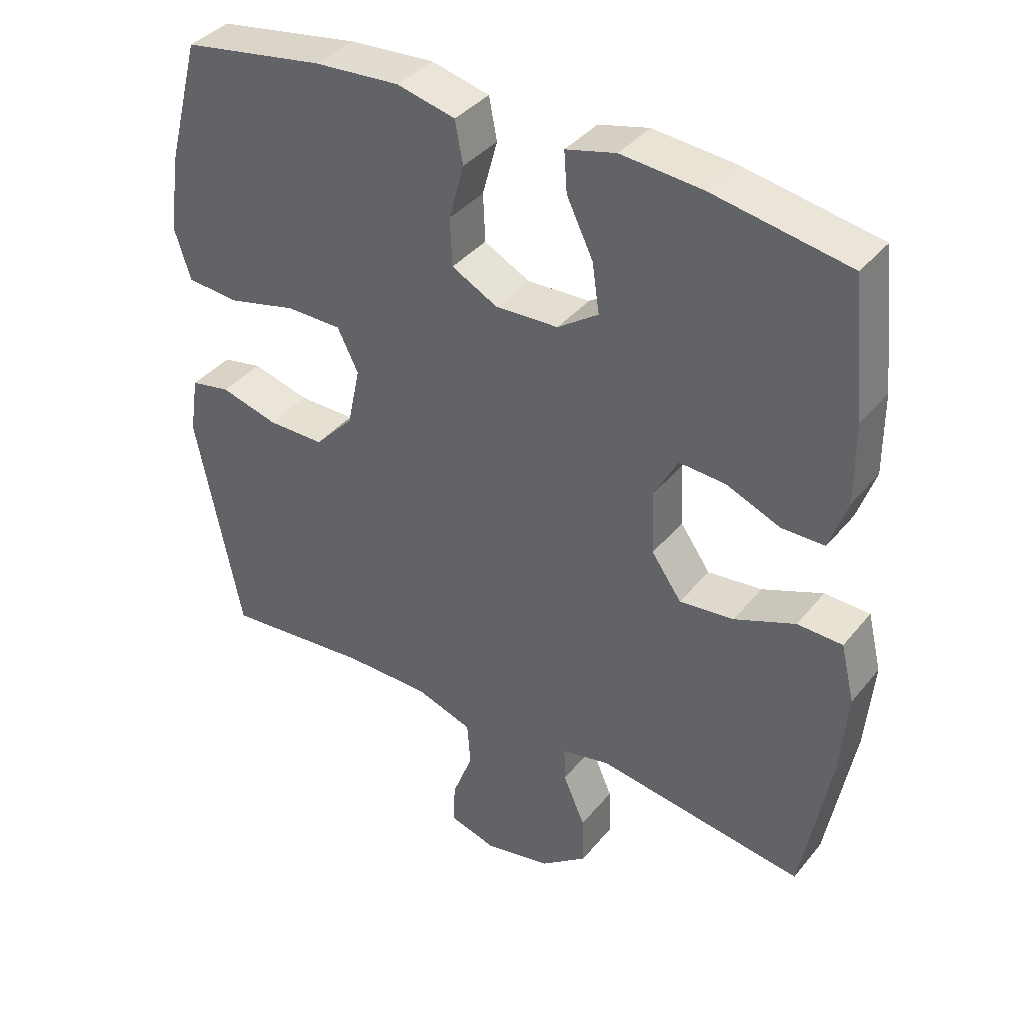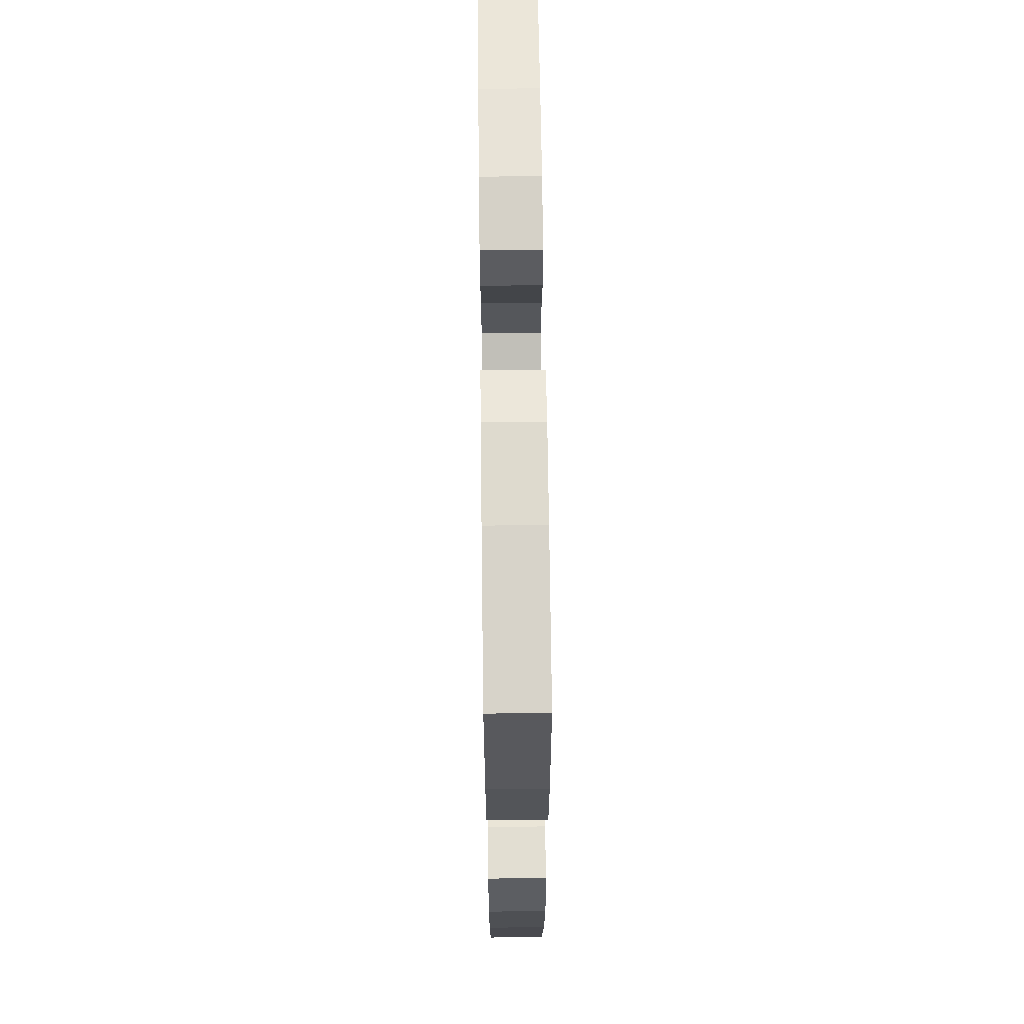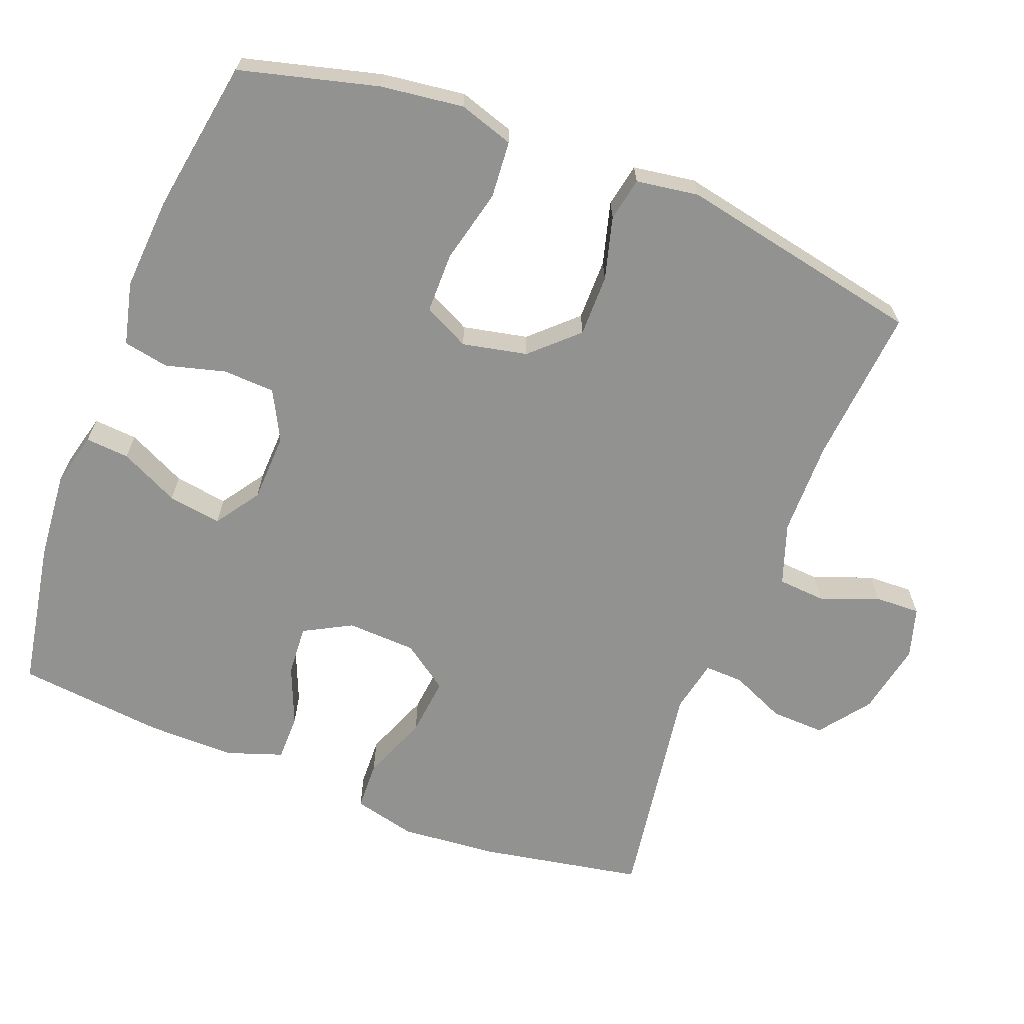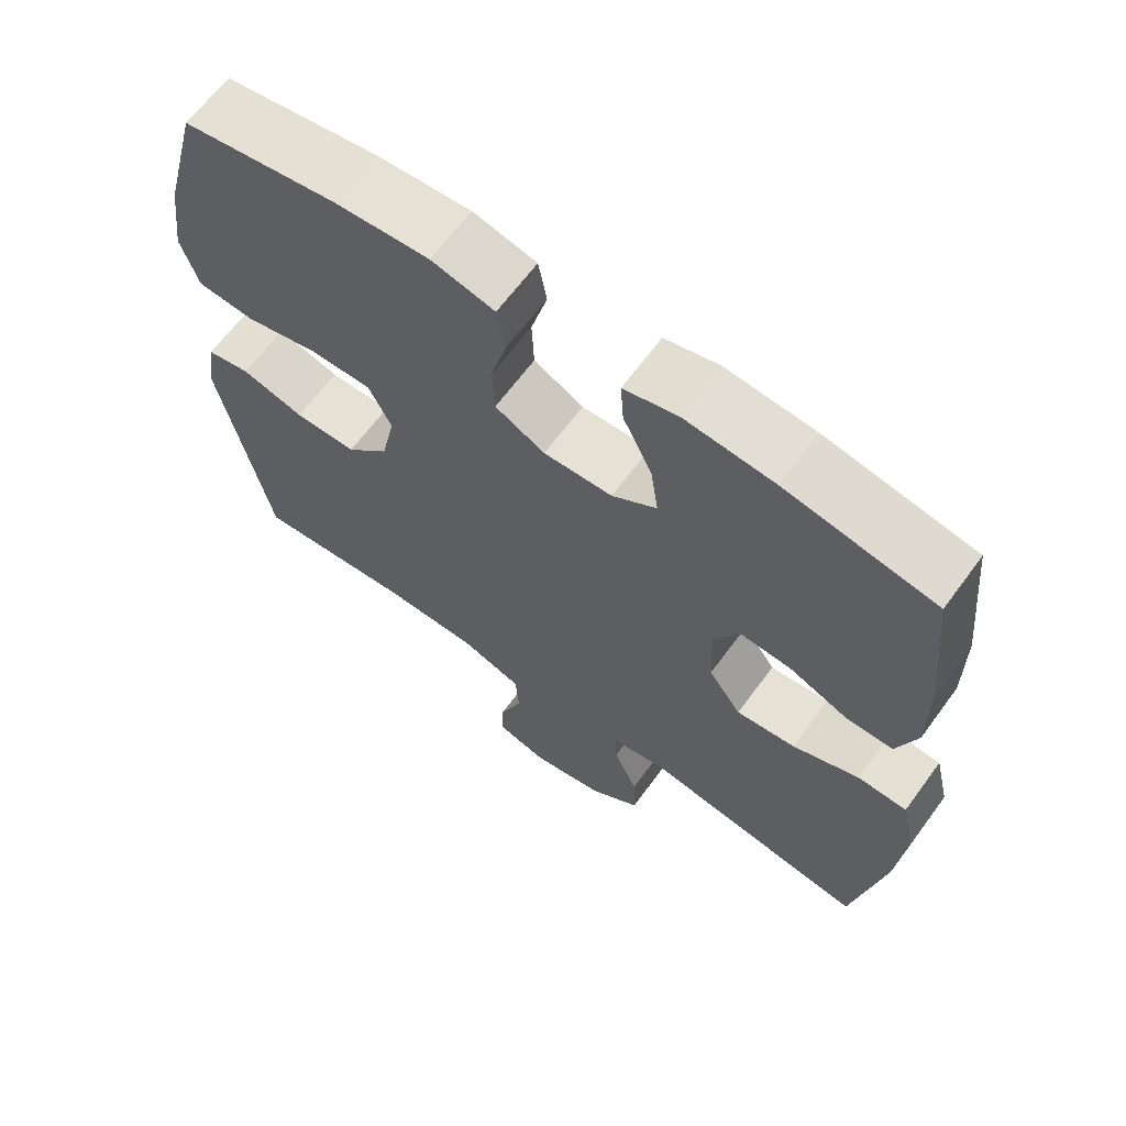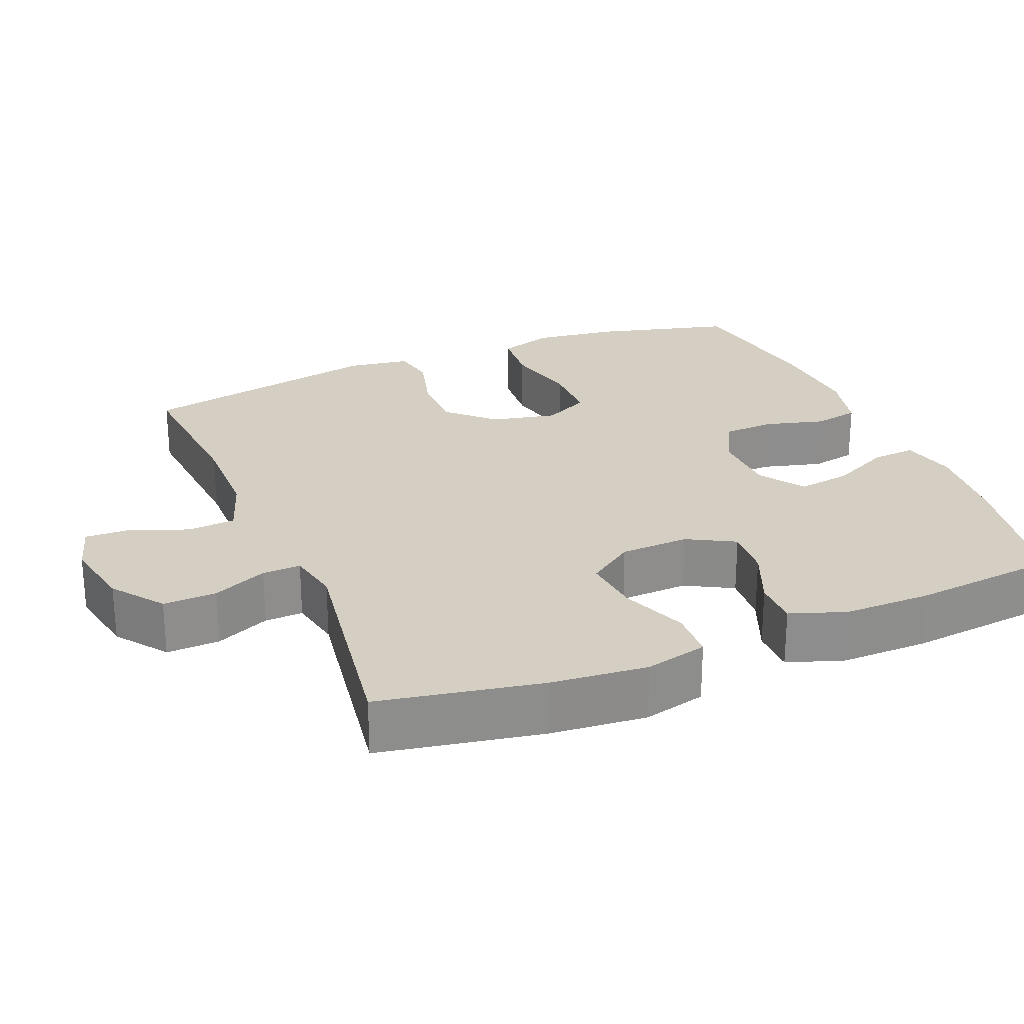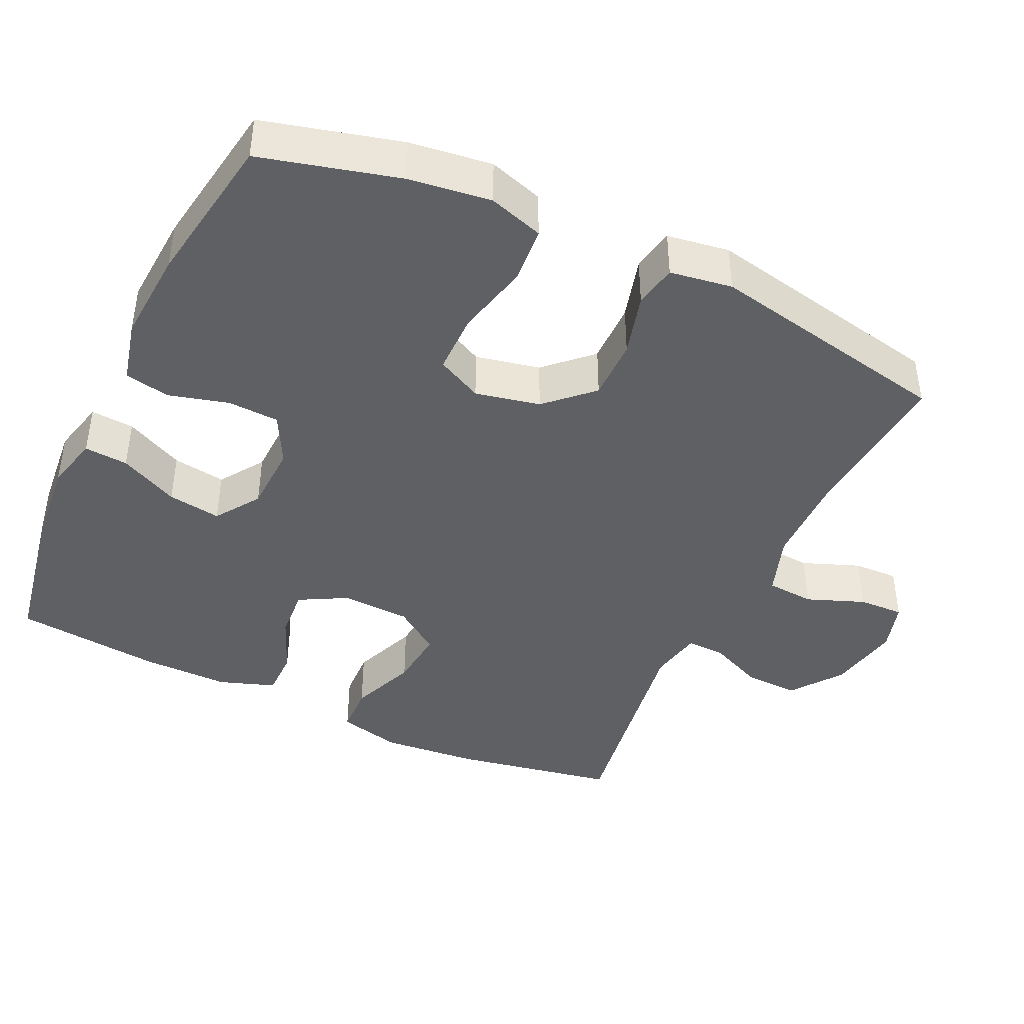
<metadata>
{"format":"obj","ext":"obj","renderer":"f3d","projection":"perspective","resolution":1024,"background":"white","views":[{"elev":38.0,"azim":-145.6,"up":"+Z"},{"elev":65.9,"azim":-90.7,"up":"+Z"},{"elev":-66.2,"azim":68.7,"up":"+Y"},{"elev":65.0,"azim":-143.7,"up":"+Z"},{"elev":25.7,"azim":-112.4,"up":"+Y"},{"elev":-42.8,"azim":64.8,"up":"+Y"}]}
</metadata>
<code>
o path4710
v -0.5276 0.0375 0.3237
v -0.5281 0.0375 0.2012
v -0.5009 0.0375 0.1232
v -0.4362 0.0375 0.1231
v -0.3543 0.0375 0.1572
v -0.2835 0.0375 0.1622
v -0.2473 0.0375 0.09578
v -0.2513 0.0375 -0.000759
v -0.2968 0.0375 -0.06511
v -0.3792 0.0375 -0.05648
v -0.4711 0.0375 -0.02009
v -0.5395 0.0375 -0.02262
v -0.5606 0.0375 -0.11
v -0.5483 0.0375 -0.2453
v -0.5061 0.0375 -0.4721
v -0.1913 0.0375 -0.4235
v -0.1176 0.0375 -0.4384
v -0.1193 0.0375 -0.4923
v -0.1527 0.0375 -0.5685
v -0.1552 0.0375 -0.6435
v -0.08482 0.0375 -0.6963
v 0.01676 0.0375 -0.7162
v 0.087 0.0375 -0.6952
v 0.08464 0.0375 -0.632
v 0.05342 0.0375 -0.5512
v 0.05833 0.0375 -0.4844
v 0.1443 0.0375 -0.4548
v 0.2758 0.0375 -0.4533
v 0.4956 0.0375 -0.4721
v 0.564 0.0375 -0.1291
v 0.5506 0.0375 -0.04168
v 0.4903 0.0375 -0.03011
v 0.4028 0.0375 -0.05408
v 0.3165 0.0375 -0.05461
v 0.2569 0.0375 0.008316
v 0.2376 0.0375 0.09896
v 0.2694 0.0375 0.1626
v 0.3541 0.0375 0.1631
v 0.4576 0.0375 0.1384
v 0.537 0.0375 0.1448
v 0.5613 0.0375 0.2213
v 0.5461 0.0375 0.3371
v 0.4956 0.0375 0.5298
v 0.2807 0.0375 0.5643
v 0.1507 0.0375 0.573
v 0.06272 0.0375 0.5516
v 0.05077 0.0375 0.4881
v 0.0734 0.0375 0.4048
v 0.07023 0.0375 0.3322
v 0.000935 0.0375 0.2957
v -0.0946 0.0375 0.2992
v -0.1565 0.0375 0.3413
v -0.1455 0.0375 0.4161
v -0.1055 0.0375 0.4987
v -0.101 0.0375 0.5599
v -0.177 0.0375 0.5788
v -0.2991 0.0375 0.5677
v -0.5061 0.0375 0.5298
v -0.5276 -0.0375 0.3237
v -0.5281 -0.0375 0.2012
v -0.5009 -0.0375 0.1232
v -0.4362 -0.0375 0.1231
v -0.3543 -0.0375 0.1572
v -0.2835 -0.0375 0.1622
v -0.2473 -0.0375 0.09578
v -0.2513 -0.0375 -0.000759
v -0.2968 -0.0375 -0.06511
v -0.3792 -0.0375 -0.05648
v -0.4711 -0.0375 -0.02009
v -0.5395 -0.0375 -0.02262
v -0.5606 -0.0375 -0.11
v -0.5483 -0.0375 -0.2453
v -0.5061 -0.0375 -0.4721
v -0.1913 -0.0375 -0.4235
v -0.1176 -0.0375 -0.4384
v -0.1193 -0.0375 -0.4923
v -0.1527 -0.0375 -0.5685
v -0.1552 -0.0375 -0.6435
v -0.08482 -0.0375 -0.6963
v 0.01676 -0.0375 -0.7162
v 0.087 -0.0375 -0.6952
v 0.08464 -0.0375 -0.632
v 0.05342 -0.0375 -0.5512
v 0.05833 -0.0375 -0.4844
v 0.1443 -0.0375 -0.4548
v 0.2758 -0.0375 -0.4533
v 0.4956 -0.0375 -0.4721
v 0.564 -0.0375 -0.1291
v 0.5506 -0.0375 -0.04168
v 0.4903 -0.0375 -0.03011
v 0.4028 -0.0375 -0.05408
v 0.3165 -0.0375 -0.05461
v 0.2569 -0.0375 0.008316
v 0.2376 -0.0375 0.09896
v 0.2694 -0.0375 0.1626
v 0.3541 -0.0375 0.1631
v 0.4576 -0.0375 0.1384
v 0.537 -0.0375 0.1448
v 0.5613 -0.0375 0.2213
v 0.5461 -0.0375 0.3371
v 0.4956 -0.0375 0.5298
v 0.2807 -0.0375 0.5643
v 0.1507 -0.0375 0.573
v 0.06272 -0.0375 0.5516
v 0.05077 -0.0375 0.4881
v 0.0734 -0.0375 0.4048
v 0.07023 -0.0375 0.3322
v 0.000935 -0.0375 0.2957
v -0.0946 -0.0375 0.2992
v -0.1565 -0.0375 0.3413
v -0.1455 -0.0375 0.4161
v -0.1055 -0.0375 0.4987
v -0.101 -0.0375 0.5599
v -0.177 -0.0375 0.5788
v -0.2991 -0.0375 0.5677
v -0.5061 -0.0375 0.5298
v -0.5395 0.0375 -0.02262
v -0.5395 0.0375 -0.02262
v -0.5606 0.0375 -0.11
v -0.5483 0.0375 -0.2453
v -0.4711 0.0375 -0.02009
v -0.5276 0.0375 0.3237
v -0.5281 0.0375 0.2012
v -0.5009 0.0375 0.1232
v -0.5009 0.0375 0.1232
v -0.5061 0.0375 -0.4721
v -0.5061 0.0375 -0.4721
v -0.5061 0.0375 0.5298
v -0.5061 0.0375 0.5298
v -0.4362 0.0375 0.1231
v -0.3792 0.0375 -0.05648
v -0.3543 0.0375 0.1572
v -0.2991 0.0375 0.5677
v -0.2968 0.0375 -0.06511
v -0.2968 0.0375 -0.06511
v -0.2835 0.0375 0.1622
v -0.2835 0.0375 0.1622
v -0.1913 0.0375 -0.4235
v -0.177 0.0375 0.5788
v -0.2513 0.0375 -0.000759
v -0.2473 0.0375 0.09578
v -0.1176 0.0375 -0.4384
v -0.1176 0.0375 -0.4384
v -0.101 0.0375 0.5599
v -0.101 0.0375 0.5599
v -0.1565 0.0375 0.3413
v -0.1565 0.0375 0.3413
v -0.1455 0.0375 0.4161
v -0.0946 0.0375 0.2992
v -0.1527 0.0375 -0.5685
v -0.1552 0.0375 -0.6435
v -0.08482 0.0375 -0.6963
v -0.1193 0.0375 -0.4923
v -0.1055 0.0375 0.4987
v 0.000935 0.0375 0.2957
v 0.01676 0.0375 -0.7162
v 0.07023 0.0375 0.3322
v 0.087 0.0375 -0.6952
v 0.087 0.0375 -0.6952
v 0.06272 0.0375 0.5516
v 0.06272 0.0375 0.5516
v 0.05077 0.0375 0.4881
v 0.0734 0.0375 0.4048
v 0.05342 0.0375 -0.5512
v 0.05833 0.0375 -0.4844
v 0.05833 0.0375 -0.4844
v 0.08464 0.0375 -0.632
v 0.1443 0.0375 -0.4548
v 0.1507 0.0375 0.573
v 0.2758 0.0375 -0.4533
v 0.2807 0.0375 0.5643
v 0.2376 0.0375 0.09896
v 0.2694 0.0375 0.1626
v 0.2694 0.0375 0.1626
v 0.2569 0.0375 0.008316
v 0.3165 0.0375 -0.05461
v 0.3541 0.0375 0.1631
v 0.4028 0.0375 -0.05408
v 0.4576 0.0375 0.1384
v 0.4956 0.0375 0.5298
v 0.4956 0.0375 0.5298
v 0.4903 0.0375 -0.03011
v 0.537 0.0375 0.1448
v 0.537 0.0375 0.1448
v 0.4956 0.0375 -0.4721
v 0.4956 0.0375 -0.4721
v 0.5506 0.0375 -0.04168
v 0.5506 0.0375 -0.04168
v 0.5461 0.0375 0.3371
v 0.5613 0.0375 0.2213
v 0.564 0.0375 -0.1291
v -0.5395 -0.0375 -0.02262
v -0.5395 -0.0375 -0.02262
v -0.5606 -0.0375 -0.11
v -0.5483 -0.0375 -0.2453
v -0.4711 -0.0375 -0.02009
v -0.5276 -0.0375 0.3237
v -0.5281 -0.0375 0.2012
v -0.5009 -0.0375 0.1232
v -0.5009 -0.0375 0.1232
v -0.5061 -0.0375 -0.4721
v -0.5061 -0.0375 -0.4721
v -0.5061 -0.0375 0.5298
v -0.5061 -0.0375 0.5298
v -0.4362 -0.0375 0.1231
v -0.3792 -0.0375 -0.05648
v -0.3543 -0.0375 0.1572
v -0.2991 -0.0375 0.5677
v -0.2968 -0.0375 -0.06511
v -0.2968 -0.0375 -0.06511
v -0.2835 -0.0375 0.1622
v -0.2835 -0.0375 0.1622
v -0.1913 -0.0375 -0.4235
v -0.177 -0.0375 0.5788
v -0.2513 -0.0375 -0.000759
v -0.2473 -0.0375 0.09578
v -0.1176 -0.0375 -0.4384
v -0.1176 -0.0375 -0.4384
v -0.101 -0.0375 0.5599
v -0.101 -0.0375 0.5599
v -0.1565 -0.0375 0.3413
v -0.1565 -0.0375 0.3413
v -0.1455 -0.0375 0.4161
v -0.0946 -0.0375 0.2992
v -0.1527 -0.0375 -0.5685
v -0.1552 -0.0375 -0.6435
v -0.08482 -0.0375 -0.6963
v -0.1193 -0.0375 -0.4923
v -0.1055 -0.0375 0.4987
v 0.000935 -0.0375 0.2957
v 0.01676 -0.0375 -0.7162
v 0.07023 -0.0375 0.3322
v 0.087 -0.0375 -0.6952
v 0.087 -0.0375 -0.6952
v 0.06272 -0.0375 0.5516
v 0.06272 -0.0375 0.5516
v 0.05077 -0.0375 0.4881
v 0.0734 -0.0375 0.4048
v 0.05342 -0.0375 -0.5512
v 0.05833 -0.0375 -0.4844
v 0.05833 -0.0375 -0.4844
v 0.08464 -0.0375 -0.632
v 0.1443 -0.0375 -0.4548
v 0.1507 -0.0375 0.573
v 0.2758 -0.0375 -0.4533
v 0.2807 -0.0375 0.5643
v 0.2376 -0.0375 0.09896
v 0.2694 -0.0375 0.1626
v 0.2694 -0.0375 0.1626
v 0.2569 -0.0375 0.008316
v 0.3165 -0.0375 -0.05461
v 0.3541 -0.0375 0.1631
v 0.4028 -0.0375 -0.05408
v 0.4576 -0.0375 0.1384
v 0.4956 -0.0375 0.5298
v 0.4956 -0.0375 0.5298
v 0.4903 -0.0375 -0.03011
v 0.537 -0.0375 0.1448
v 0.537 -0.0375 0.1448
v 0.4956 -0.0375 -0.4721
v 0.4956 -0.0375 -0.4721
v 0.5506 -0.0375 -0.04168
v 0.5506 -0.0375 -0.04168
v 0.5461 -0.0375 0.3371
v 0.5613 -0.0375 0.2213
v 0.564 -0.0375 -0.1291
f 253 266 257
f 258 265 254
f 248 232 247
f 213 209 195
f 250 215 217
f 223 208 221
f 246 252 264
f 208 223 214
f 232 248 238
f 221 207 211
f 266 245 260
f 219 214 229
f 243 217 240
f 194 196 192
f 230 216 247
f 254 264 252
f 239 231 242
f 217 209 213
f 197 221 208
f 213 195 201
f 238 248 246
f 229 214 223
f 251 250 243
f 235 237 244
f 198 207 197
f 239 225 227
f 247 215 250
f 242 231 233
f 207 198 205
f 216 215 247
f 215 209 217
f 246 248 252
f 197 208 203
f 195 209 206
f 227 225 226
f 221 197 207
f 224 211 216
f 199 205 198
f 244 238 246
f 230 247 232
f 221 211 224
f 240 217 228
f 228 225 239
f 238 244 237
f 240 228 239
f 250 217 243
f 239 227 231
f 245 251 243
f 194 206 196
f 257 266 262
f 246 264 255
f 266 253 245
f 264 254 265
f 224 216 230
f 253 251 245
f 195 206 194
f 118 13 71 193
f 13 14 72 71
f 11 12 70 69
f 1 2 60 59
f 2 125 200 60
f 14 127 202 72
f 129 1 59 204
f 3 4 62 61
f 10 11 69 68
f 4 5 63 62
f 57 58 116 115
f 135 10 68 210
f 5 137 212 63
f 15 16 74 73
f 56 57 115 114
f 8 9 67 66
f 6 7 65 64
f 7 8 66 65
f 16 143 218 74
f 145 56 114 220
f 147 53 111 222
f 51 52 110 109
f 19 20 78 77
f 20 21 79 78
f 18 19 77 76
f 54 55 113 112
f 53 54 112 111
f 17 18 76 75
f 50 51 109 108
f 21 22 80 79
f 49 50 108 107
f 22 159 234 80
f 161 47 105 236
f 47 48 106 105
f 25 166 241 83
f 24 25 83 82
f 23 24 82 81
f 26 27 85 84
f 45 46 104 103
f 48 49 107 106
f 27 28 86 85
f 44 45 103 102
f 36 174 249 94
f 35 36 94 93
f 34 35 93 92
f 37 38 96 95
f 33 34 92 91
f 38 39 97 96
f 181 44 102 256
f 32 33 91 90
f 39 184 259 97
f 28 186 261 86
f 188 32 90 263
f 42 43 101 100
f 41 42 100 99
f 40 41 99 98
f 30 31 89 88
f 29 30 88 87
f 178 182 191
f 183 179 190
f 173 172 157
f 138 120 134
f 175 142 140
f 148 146 133
f 171 189 177
f 133 139 148
f 157 163 173
f 146 136 132
f 191 185 170
f 144 154 139
f 168 165 142
f 119 117 121
f 155 172 141
f 179 177 189
f 164 167 156
f 142 138 134
f 122 133 146
f 138 126 120
f 163 171 173
f 154 148 139
f 176 168 175
f 160 169 162
f 123 122 132
f 164 152 150
f 172 175 140
f 167 158 156
f 132 130 123
f 141 172 140
f 140 142 134
f 171 177 173
f 122 128 133
f 120 131 134
f 152 151 150
f 146 132 122
f 149 141 136
f 124 123 130
f 169 171 163
f 155 157 172
f 146 149 136
f 165 153 142
f 153 164 150
f 163 162 169
f 165 164 153
f 175 168 142
f 164 156 152
f 170 168 176
f 119 121 131
f 182 187 191
f 171 180 189
f 191 170 178
f 189 190 179
f 149 155 141
f 178 170 176
f 120 119 131

</code>
